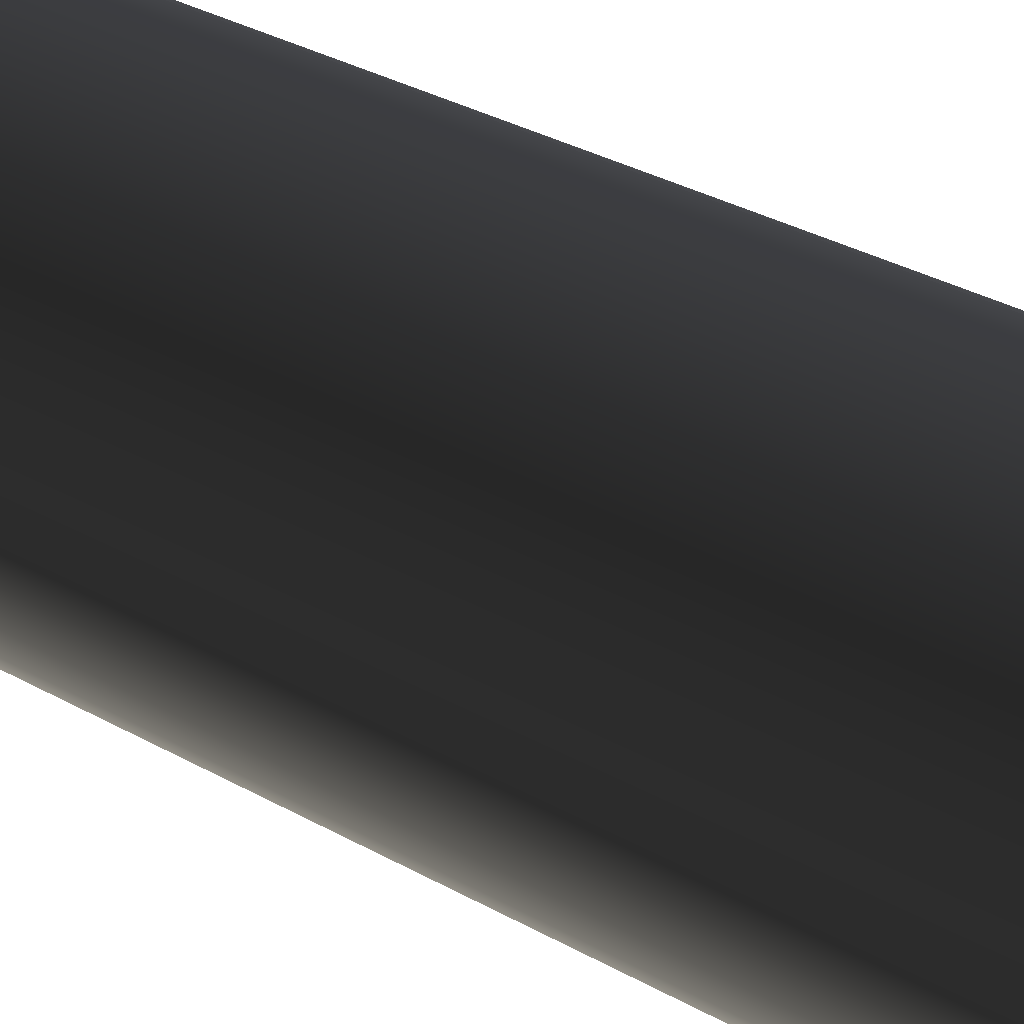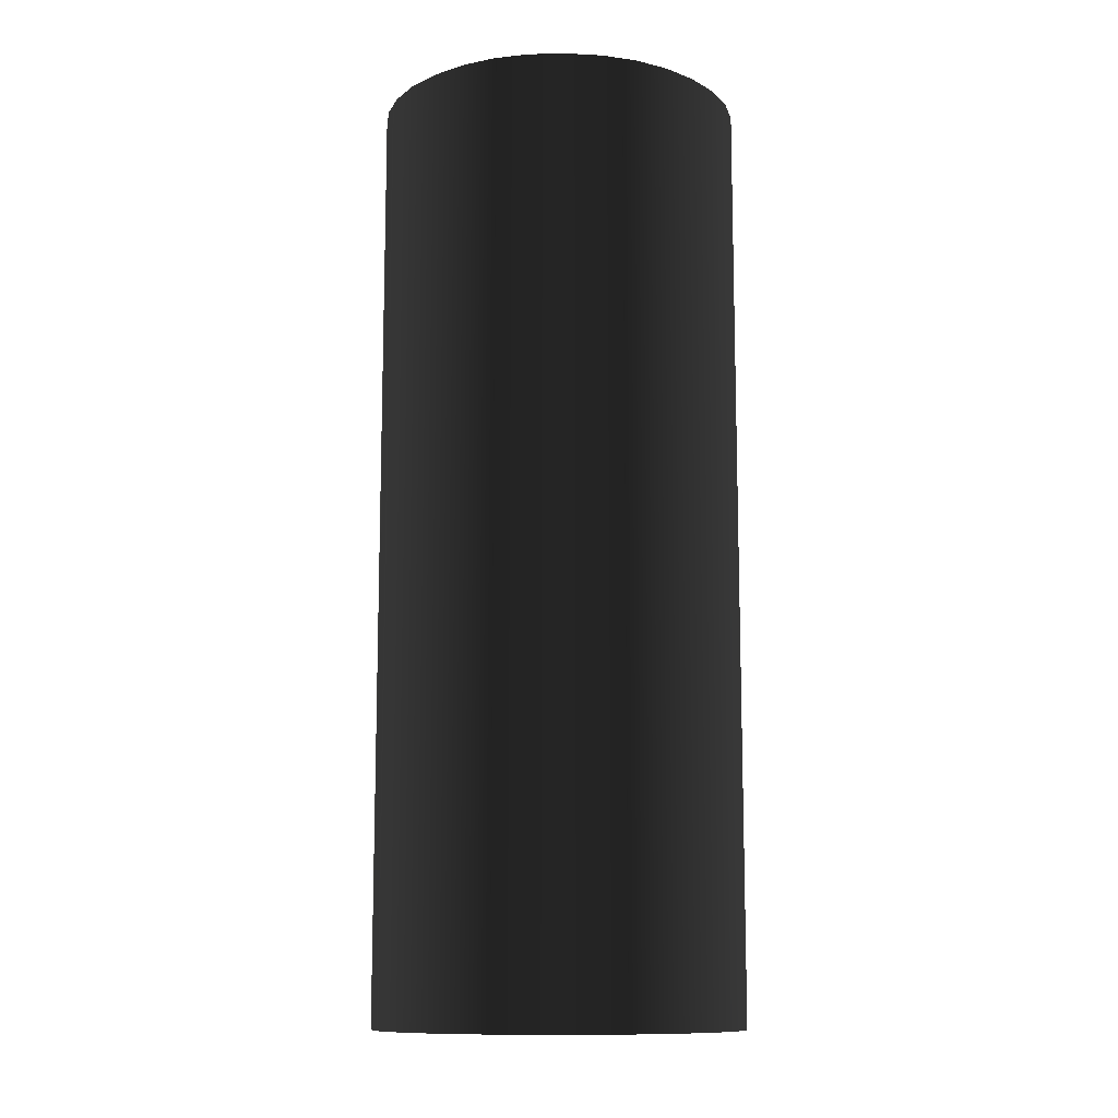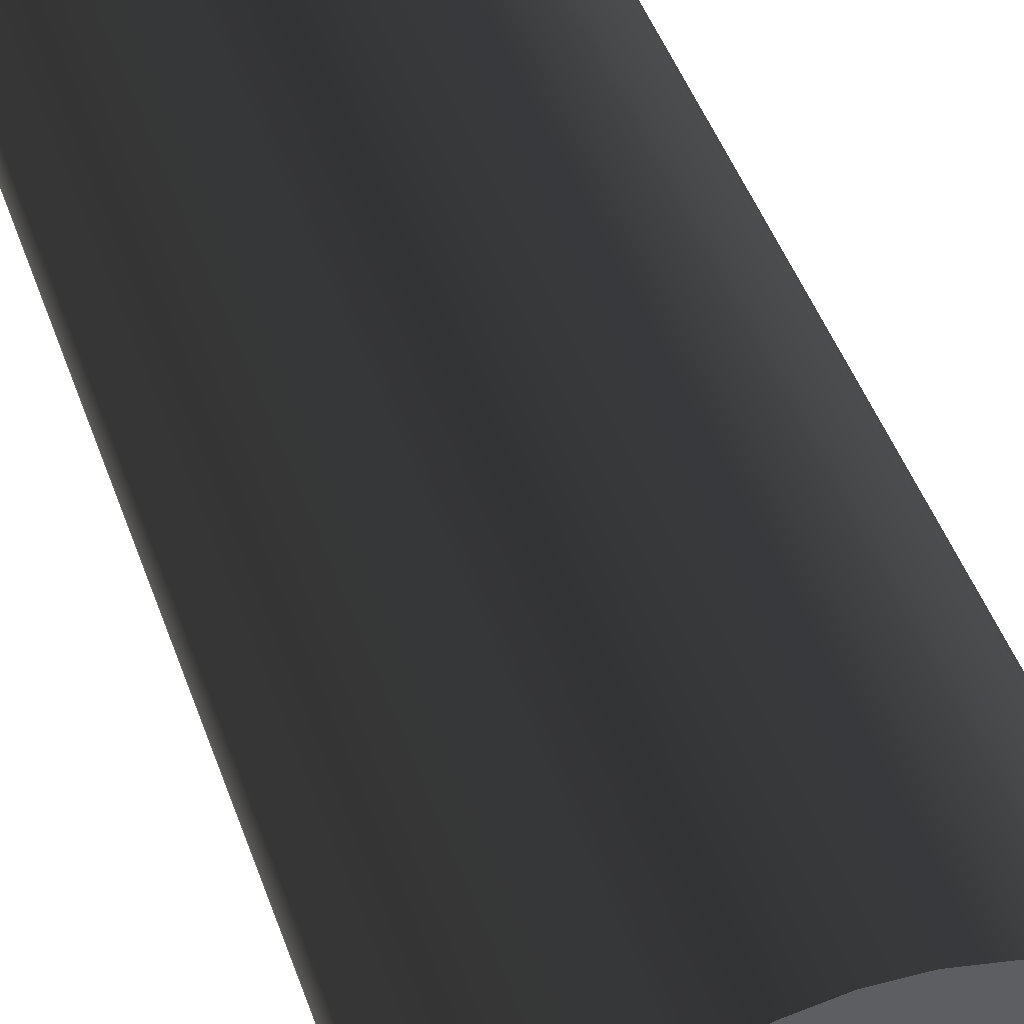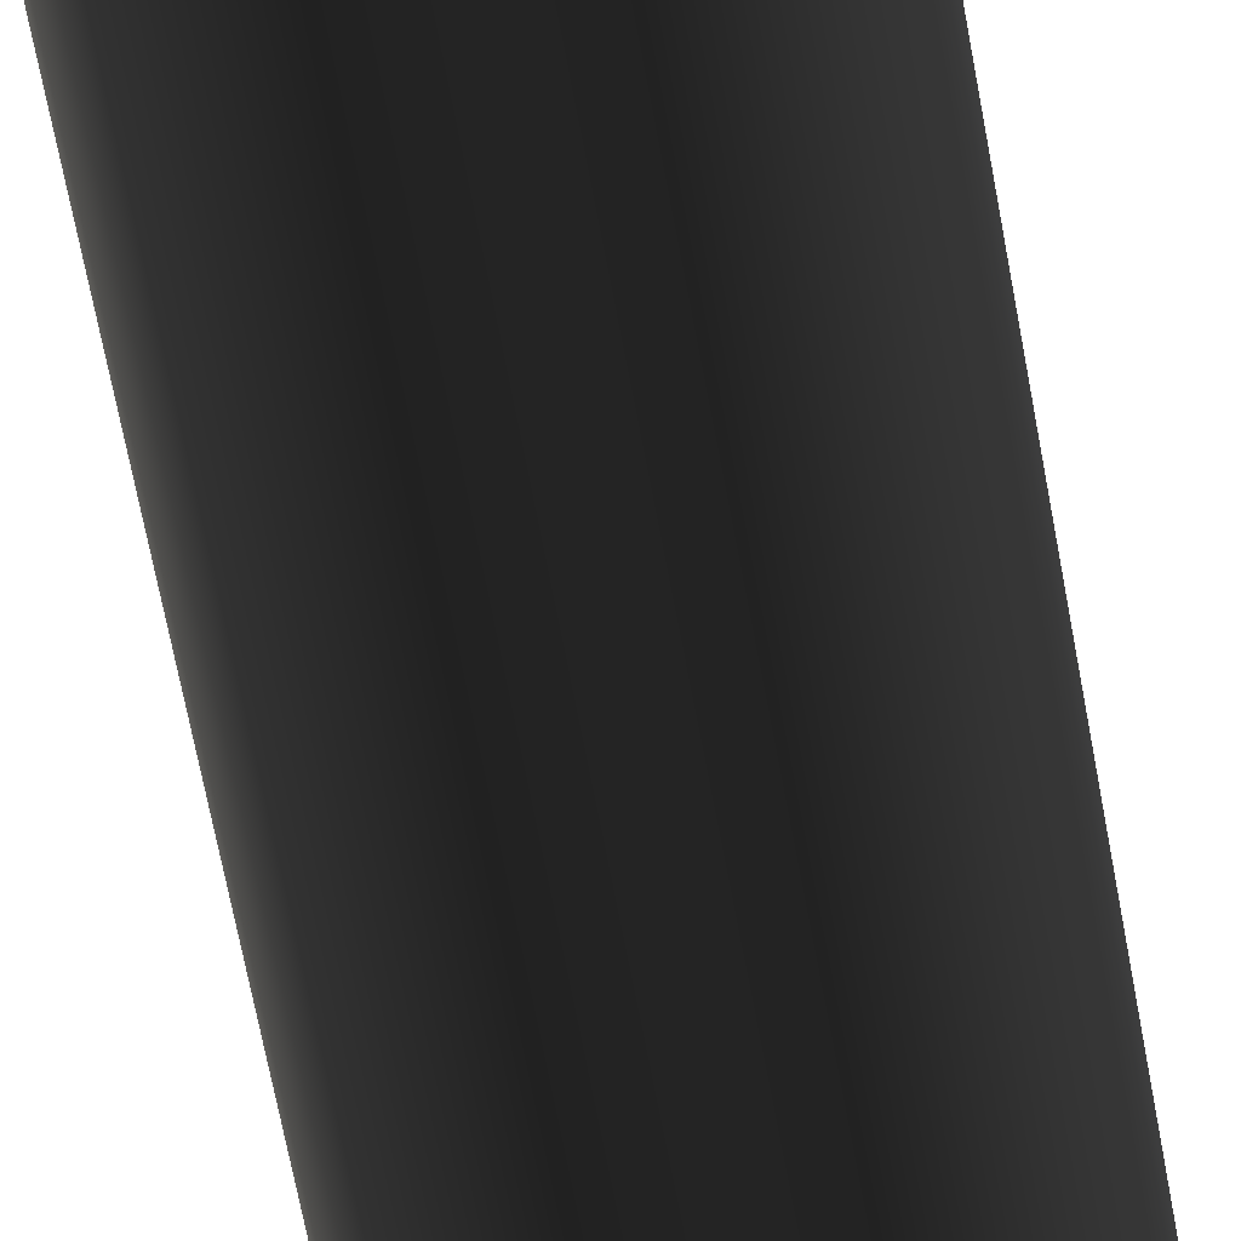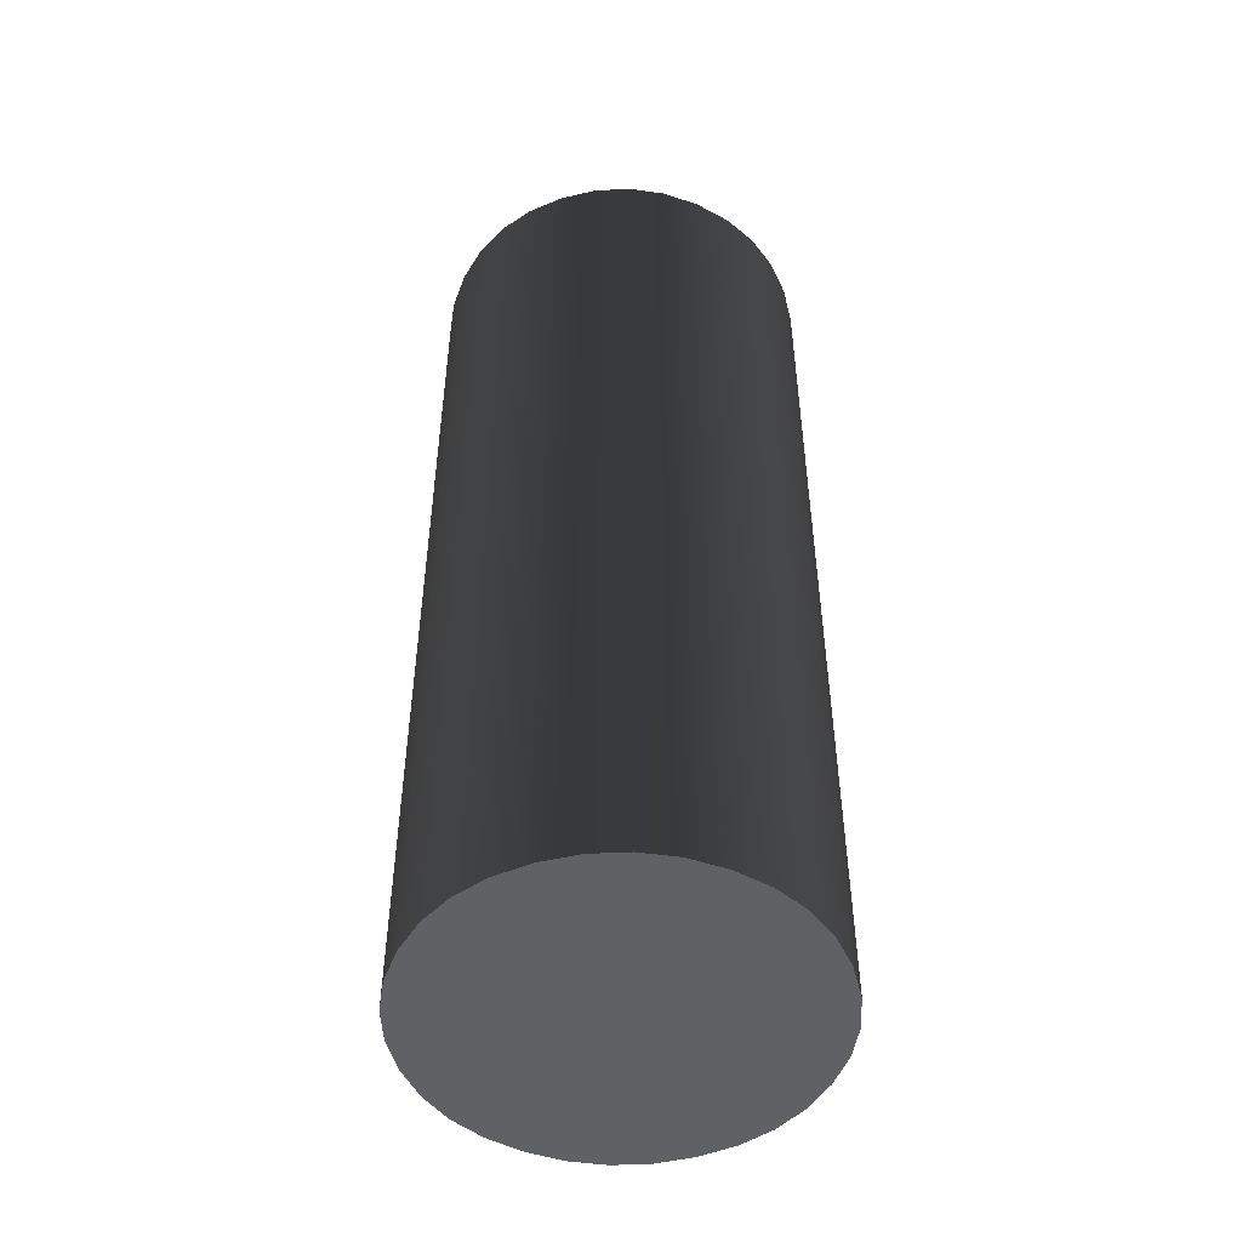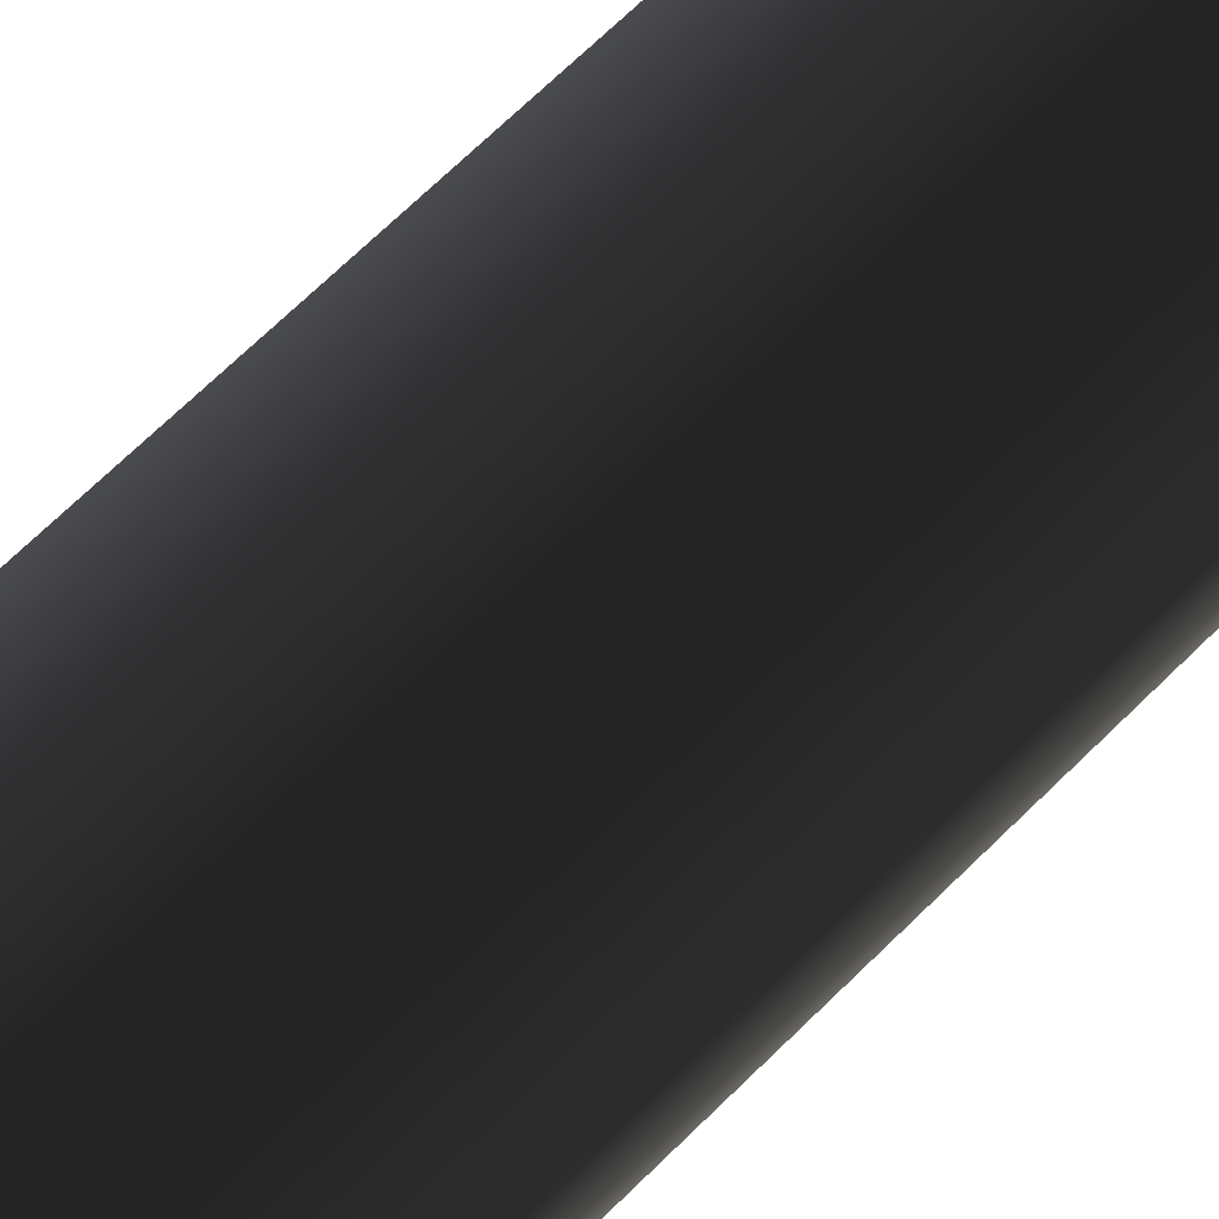
<metadata>
{"format":"obj","ext":"obj","renderer":"f3d","projection":"perspective","resolution":1024,"background":"white","views":[{"elev":34.2,"azim":-52.9,"up":"+Y"},{"elev":-11.5,"azim":-28.7,"up":"+Z"},{"elev":45.2,"azim":161.5,"up":"+Y"},{"elev":-72.9,"azim":10.9,"up":"+Y"},{"elev":-49.6,"azim":-97.0,"up":"+Z"},{"elev":71.7,"azim":45.9,"up":"+Y"}]}
</metadata>
<code>
o Design Layer-1
v 3.175 6.35 -36.29
v 3.175 6.35 -2.611e-06
v 1.85 6.867 -36.29
v 1.85 6.867 -2.611e-06
v 0.5049 7.104 -36.29
v 0.5049 7.104 -2.611e-06
v -0.8601 7.06 -36.29
v -0.8601 7.06 -2.611e-06
v -2.245 6.735 -36.29
v -2.245 6.735 -2.611e-06
v -3.548 6.164 -36.29
v -3.548 6.164 -2.611e-06
v -4.666 5.38 -36.29
v -4.666 5.38 -2.611e-06
v -5.6 4.384 -36.29
v -5.6 4.384 -2.611e-06
v -6.35 3.175 -36.29
v -6.35 3.175 -2.611e-06
v -6.867 1.85 -36.29
v -6.867 1.85 -2.611e-06
v -7.104 0.5049 -36.29
v -7.104 0.5049 -2.611e-06
v -7.06 -0.8601 -36.29
v -7.06 -0.8601 -2.611e-06
v -6.735 -2.245 -36.29
v -6.735 -2.245 -2.611e-06
v -6.164 -3.548 -36.29
v -6.164 -3.548 -2.611e-06
v -5.38 -4.666 -36.29
v -5.38 -4.666 -2.611e-06
v -4.384 -5.6 -36.29
v -4.384 -5.6 -2.611e-06
v -3.175 -6.35 -36.29
v -3.175 -6.35 -2.611e-06
v -1.85 -6.867 -36.29
v -1.85 -6.867 -2.611e-06
v -0.5049 -7.104 -36.29
v -0.5049 -7.104 -2.611e-06
v 0.8601 -7.06 -36.29
v 0.8601 -7.06 -2.611e-06
v 2.245 -6.735 -36.29
v 2.245 -6.735 -2.611e-06
v 3.548 -6.164 -36.29
v 3.548 -6.164 -2.611e-06
v 4.666 -5.38 -36.29
v 4.666 -5.38 -2.611e-06
v 5.6 -4.384 -36.29
v 5.6 -4.384 -2.611e-06
v 6.35 -3.175 -36.29
v 6.35 -3.175 -2.611e-06
v 6.867 -1.85 -36.29
v 6.867 -1.85 -2.611e-06
v 7.104 -0.5049 -36.29
v 7.104 -0.5049 -2.611e-06
v 7.06 0.8601 -36.29
v 7.06 0.8601 -2.611e-06
v 6.735 2.245 -36.29
v 6.735 2.245 -2.611e-06
v 6.164 3.548 -36.29
v 6.164 3.548 -2.611e-06
v 5.38 4.666 -36.29
v 5.38 4.666 -2.611e-06
v 4.384 5.6 -36.29
v 4.384 5.6 -2.611e-06
f 1 1 2
f 1 2 1
f 1 2 2
f 1 2 2
f 3 1 2
f 3 2 1
f 3 2 4
f 3 4 2
f 5 3 4
f 5 4 3
f 5 4 6
f 5 6 4
f 7 5 6
f 7 6 5
f 7 6 8
f 7 8 6
f 9 7 8
f 9 8 7
f 9 8 10
f 9 10 8
f 11 9 10
f 11 10 9
f 11 10 12
f 11 12 10
f 13 11 12
f 13 12 11
f 13 12 14
f 13 14 12
f 15 13 14
f 15 14 13
f 15 14 16
f 15 16 14
f 17 15 16
f 17 16 15
f 17 16 18
f 17 18 16
f 19 17 18
f 19 18 17
f 19 18 20
f 19 20 18
f 21 19 20
f 21 20 19
f 21 20 22
f 21 22 20
f 23 21 22
f 23 22 21
f 23 22 24
f 23 24 22
f 25 23 24
f 25 24 23
f 25 24 26
f 25 26 24
f 27 25 26
f 27 26 25
f 27 26 28
f 27 28 26
f 29 27 28
f 29 28 27
f 29 28 30
f 29 30 28
f 31 29 30
f 31 30 29
f 31 30 32
f 31 32 30
f 33 31 32
f 33 32 31
f 33 32 34
f 33 34 32
f 35 33 34
f 35 34 33
f 35 34 36
f 35 36 34
f 37 35 36
f 37 36 35
f 37 36 38
f 37 38 36
f 39 37 38
f 39 38 37
f 39 38 40
f 39 40 38
f 41 39 40
f 41 40 39
f 41 40 42
f 41 42 40
f 43 41 42
f 43 42 41
f 43 42 44
f 43 44 42
f 45 43 44
f 45 44 43
f 45 44 46
f 45 46 44
f 47 45 46
f 47 46 45
f 47 46 48
f 47 48 46
f 49 47 48
f 49 48 47
f 49 48 50
f 49 50 48
f 51 49 50
f 51 50 49
f 51 50 52
f 51 52 50
f 53 51 52
f 53 52 51
f 53 52 54
f 53 54 52
f 55 53 54
f 55 54 53
f 55 54 56
f 55 56 54
f 57 55 56
f 57 56 55
f 57 56 58
f 57 58 56
f 59 57 58
f 59 58 57
f 59 58 60
f 59 60 58
f 61 59 60
f 61 60 59
f 61 60 62
f 61 62 60
f 63 61 62
f 63 62 61
f 63 62 64
f 63 64 62
f 1 63 64
f 1 64 63
f 1 64 2
f 1 2 64
v 3.175 6.35 -36.29
v 3.175 6.35 -2.611e-06
f 65 65 66
f 65 66 65
f 65 66 66
f 65 66 66
v 3.175 6.35 -36.29
v 4.384 5.6 -36.29
v 5.38 4.666 -36.29
v 6.164 3.548 -36.29
v 6.735 2.245 -36.29
v 7.06 0.8601 -36.29
v 7.104 -0.5049 -36.29
v 6.867 -1.85 -36.29
v 6.35 -3.175 -36.29
v 5.6 -4.384 -36.29
v 4.666 -5.38 -36.29
v 3.548 -6.164 -36.29
v 2.245 -6.735 -36.29
v 0.8601 -7.06 -36.29
v -0.5049 -7.104 -36.29
v -1.85 -6.867 -36.29
v -3.175 -6.35 -36.29
v -4.384 -5.6 -36.29
v -5.38 -4.666 -36.29
v -6.164 -3.548 -36.29
v -6.735 -2.245 -36.29
v -7.06 -0.8601 -36.29
v -7.104 0.5049 -36.29
v -6.867 1.85 -36.29
v -6.35 3.175 -36.29
v -5.6 4.384 -36.29
v -4.666 5.38 -36.29
v -3.548 6.164 -36.29
v -2.245 6.735 -36.29
v -0.8601 7.06 -36.29
v 0.5049 7.104 -36.29
v 1.85 6.867 -36.29
v 3.175 6.35 -2.611e-06
v 4.384 5.6 -2.611e-06
v 5.38 4.666 -2.611e-06
v 6.164 3.548 -2.611e-06
v 6.735 2.245 -2.611e-06
v 7.06 0.8601 -2.611e-06
v 7.104 -0.5049 -2.611e-06
v 6.867 -1.85 -2.611e-06
v 6.35 -3.175 -2.611e-06
v 5.6 -4.384 -2.611e-06
v 4.666 -5.38 -2.611e-06
v 3.548 -6.164 -2.611e-06
v 2.245 -6.735 -2.611e-06
v 0.8601 -7.06 -2.611e-06
v -0.5049 -7.104 -2.611e-06
v -1.85 -6.867 -2.611e-06
v -3.175 -6.35 -2.611e-06
v -4.384 -5.6 -2.611e-06
v -5.38 -4.666 -2.611e-06
v -6.164 -3.548 -2.611e-06
v -6.735 -2.245 -2.611e-06
v -7.06 -0.8601 -2.611e-06
v -7.104 0.5049 -2.611e-06
v -6.867 1.85 -2.611e-06
v -6.35 3.175 -2.611e-06
v -5.6 4.384 -2.611e-06
v -4.666 5.38 -2.611e-06
v -3.548 6.164 -2.611e-06
v -2.245 6.735 -2.611e-06
v -0.8601 7.06 -2.611e-06
v 0.5049 7.104 -2.611e-06
v 1.85 6.867 -2.611e-06
f 67 68 69
f 67 69 68
f 67 69 70
f 67 70 69
f 67 70 71
f 67 71 70
f 67 71 72
f 67 72 71
f 67 72 73
f 67 73 72
f 67 73 74
f 67 74 73
f 67 74 75
f 67 75 74
f 67 75 76
f 67 76 75
f 67 76 77
f 67 77 76
f 67 77 78
f 67 78 77
f 67 78 79
f 67 79 78
f 67 79 80
f 67 80 79
f 67 80 81
f 67 81 80
f 67 81 82
f 67 82 81
f 67 82 83
f 67 83 82
f 67 83 84
f 67 84 83
f 67 84 85
f 67 85 84
f 67 85 86
f 67 86 85
f 67 86 87
f 67 87 86
f 67 87 88
f 67 88 87
f 67 88 89
f 67 89 88
f 67 89 90
f 67 90 89
f 67 90 91
f 67 91 90
f 67 91 92
f 67 92 91
f 67 92 93
f 67 93 92
f 67 93 94
f 67 94 93
f 67 94 95
f 67 95 94
f 67 95 96
f 67 96 95
f 67 96 97
f 67 97 96
f 67 97 98
f 67 98 97
f 67 98 67
f 67 67 98
f 99 100 101
f 99 101 100
f 99 101 102
f 99 102 101
f 99 102 103
f 99 103 102
f 99 103 104
f 99 104 103
f 99 104 105
f 99 105 104
f 99 105 106
f 99 106 105
f 99 106 107
f 99 107 106
f 99 107 108
f 99 108 107
f 99 108 109
f 99 109 108
f 99 109 110
f 99 110 109
f 99 110 111
f 99 111 110
f 99 111 112
f 99 112 111
f 99 112 113
f 99 113 112
f 99 113 114
f 99 114 113
f 99 114 115
f 99 115 114
f 99 115 116
f 99 116 115
f 99 116 117
f 99 117 116
f 99 117 118
f 99 118 117
f 99 118 119
f 99 119 118
f 99 119 120
f 99 120 119
f 99 120 121
f 99 121 120
f 99 121 122
f 99 122 121
f 99 122 123
f 99 123 122
f 99 123 124
f 99 124 123
f 99 124 125
f 99 125 124
f 99 125 126
f 99 126 125
f 99 126 127
f 99 127 126
f 99 127 128
f 99 128 127
f 99 128 129
f 99 129 128
f 99 129 130
f 99 130 129
f 99 130 99
f 99 99 130

</code>
